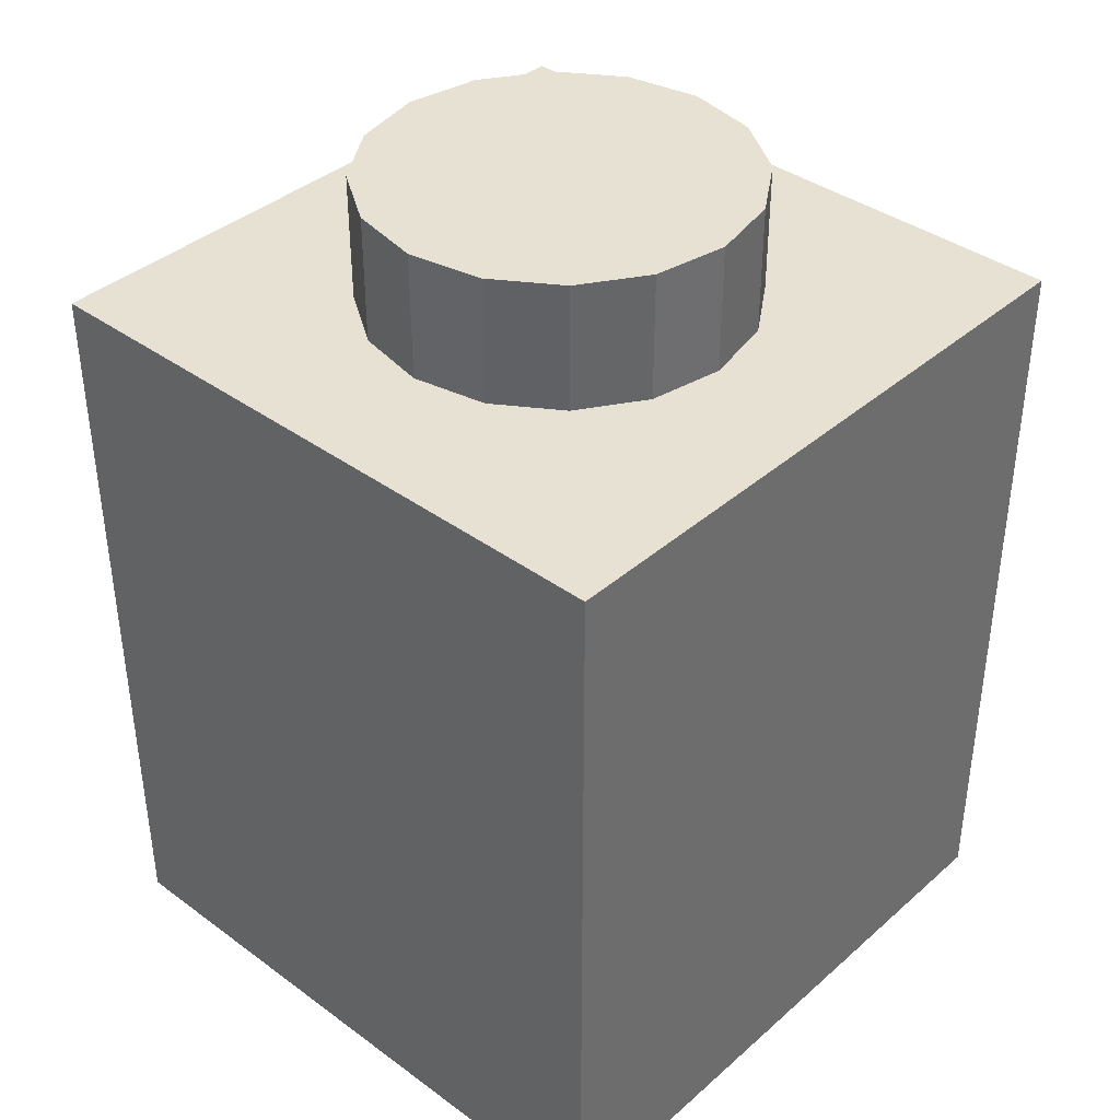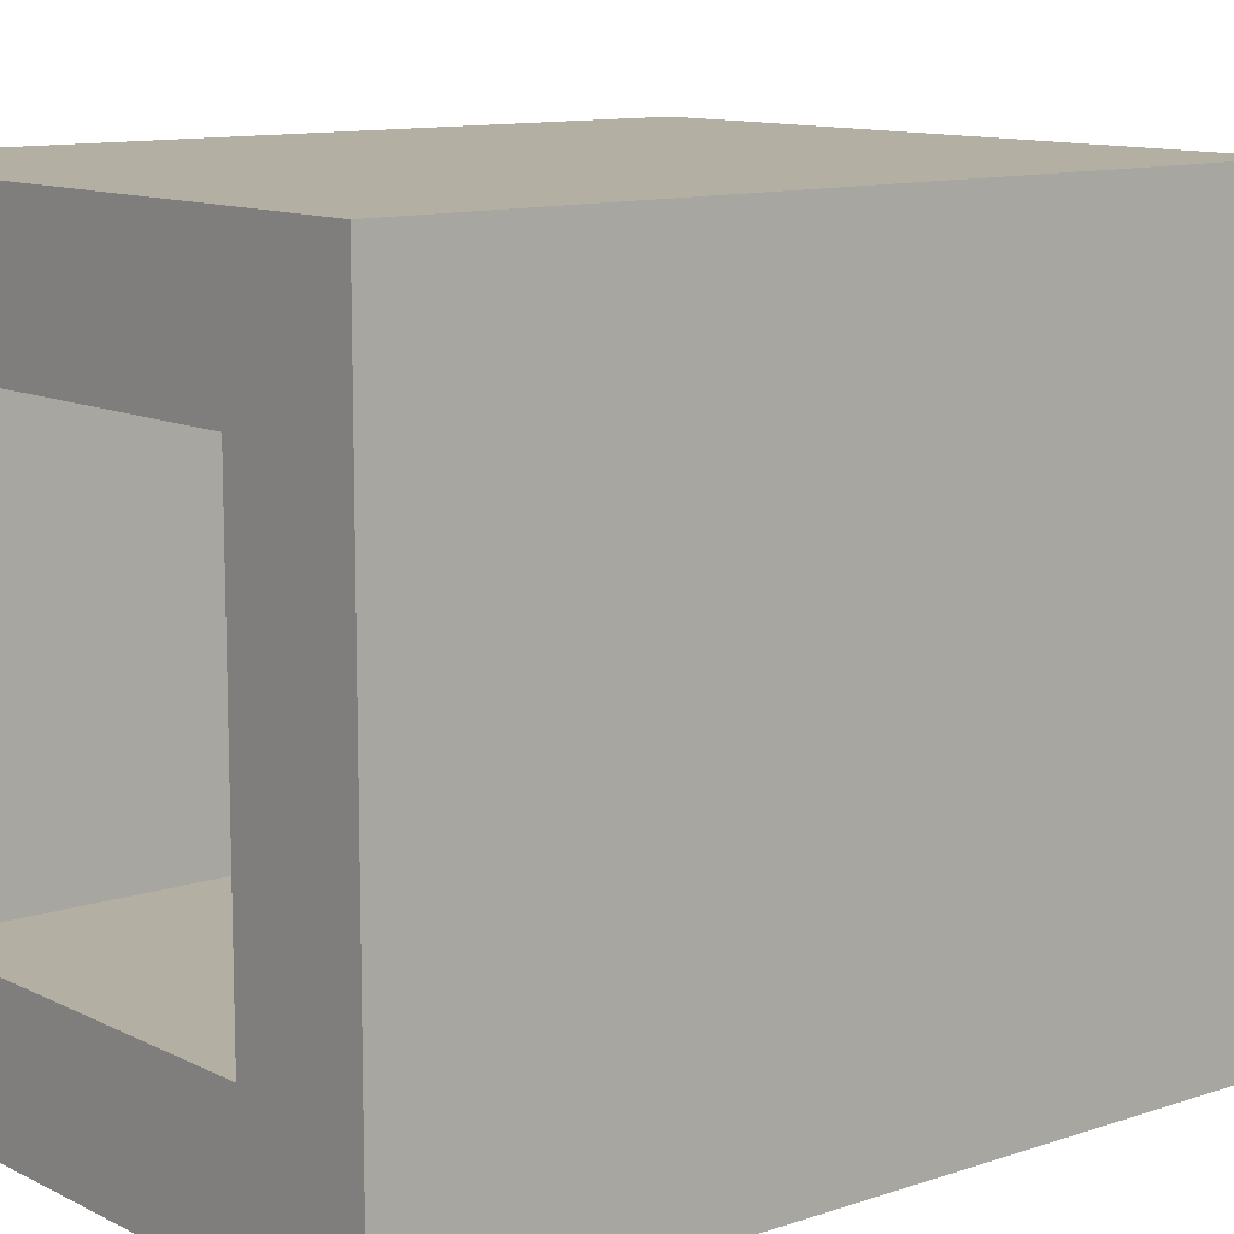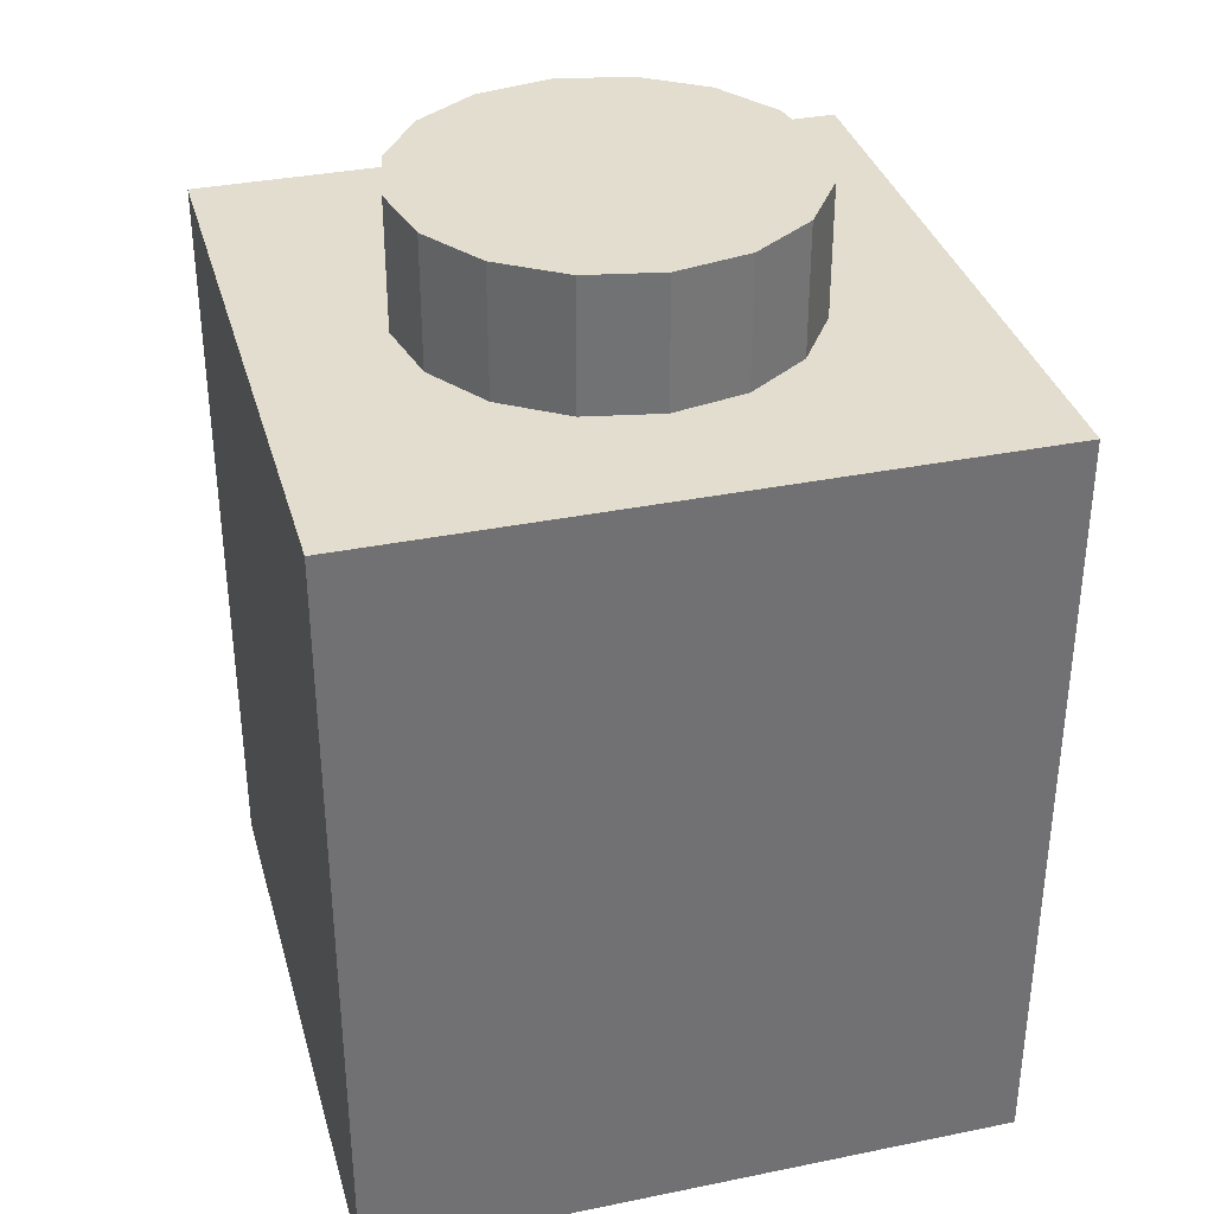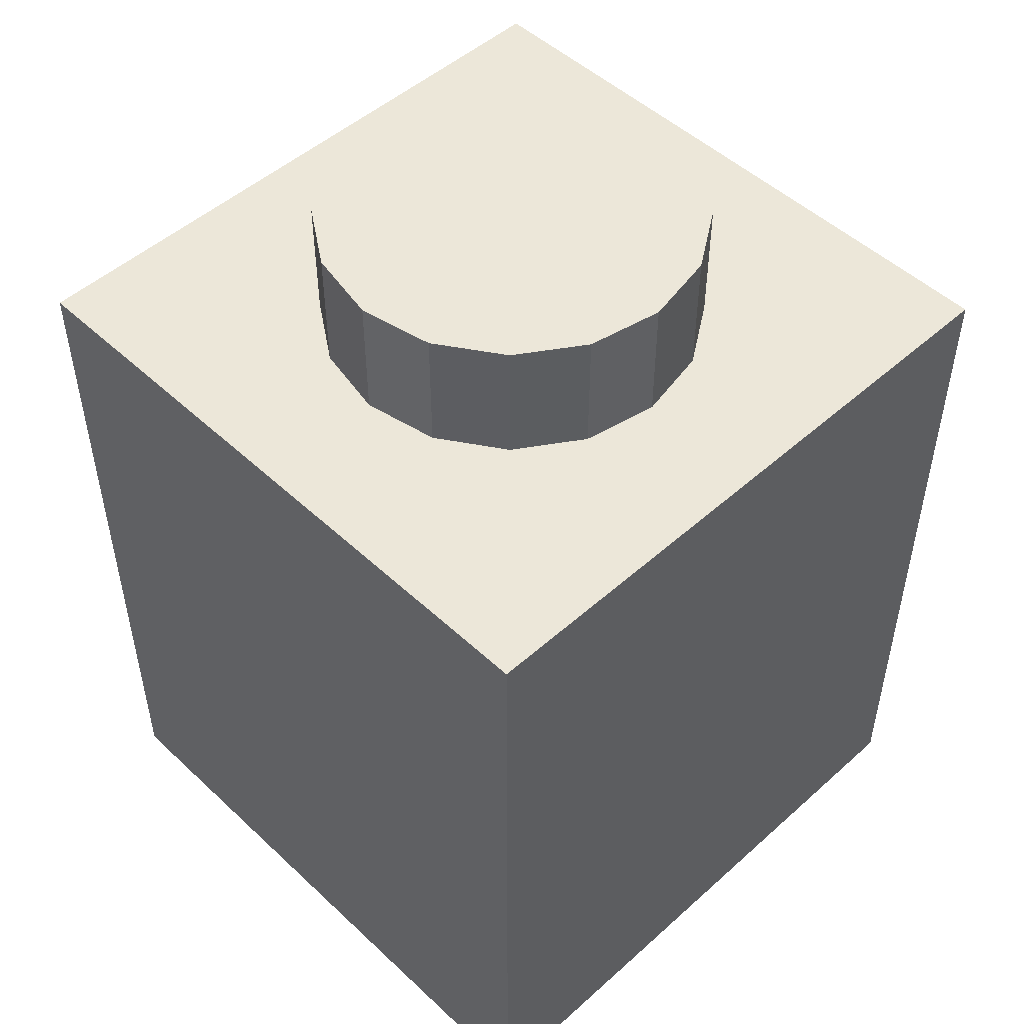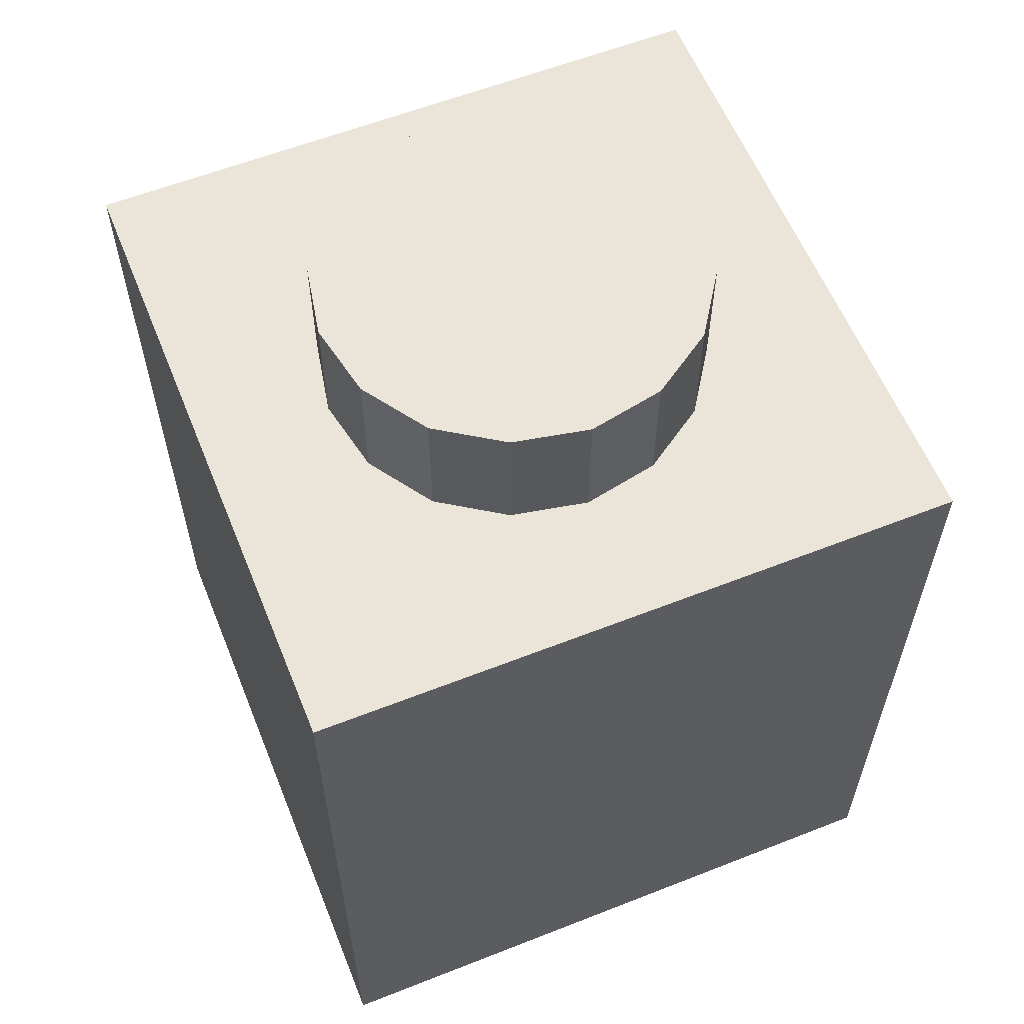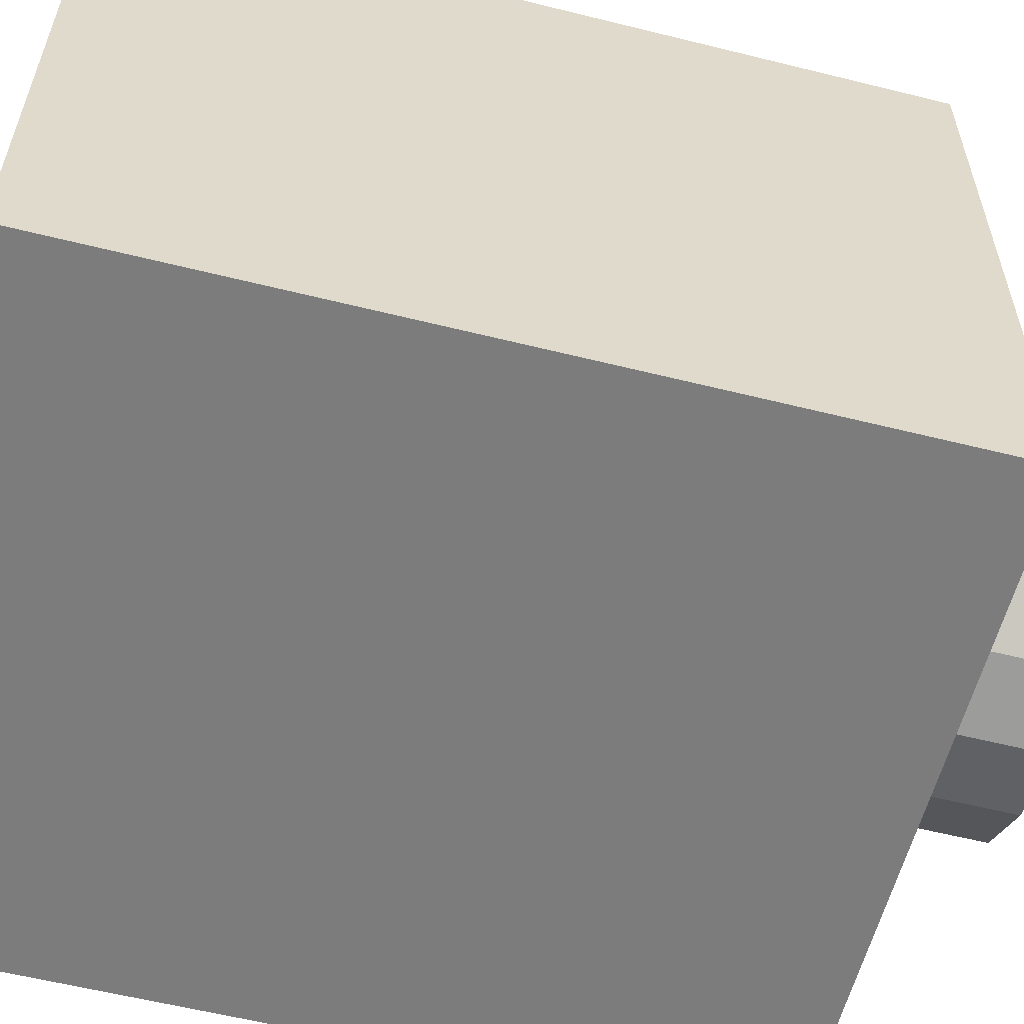
<metadata>
{"format":"obj","ext":"obj","renderer":"f3d","projection":"perspective","resolution":1024,"background":"white","views":[{"elev":38.7,"azim":42.5,"up":"+Y"},{"elev":11.2,"azim":50.4,"up":"+Z"},{"elev":34.9,"azim":-105.2,"up":"+Y"},{"elev":50.0,"azim":-134.4,"up":"+Y"},{"elev":59.5,"azim":-22.0,"up":"+Y"},{"elev":-58.8,"azim":75.6,"up":"+Z"}]}
</metadata>
<code>
o Cylinder
v 0 5.6 -2.4
v 0 7.2 -2.4
v 0.9184 5.6 -2.217
v 0.9184 7.2 -2.217
v 1.697 5.6 -1.697
v 1.697 7.2 -1.697
v 2.217 5.6 -0.9184
v 2.217 7.2 -0.9184
v 2.4 5.6 0
v 2.4 7.2 0
v 2.217 5.6 0.9184
v 2.217 7.2 0.9184
v 1.697 5.6 1.697
v 1.697 7.2 1.697
v 0.9184 5.6 2.217
v 0.9184 7.2 2.217
v 0 5.6 2.4
v 0 7.2 2.4
v -0.9184 5.6 2.217
v -0.9184 7.2 2.217
v -1.697 5.6 1.697
v -1.697 7.2 1.697
v -2.217 5.6 0.9184
v -2.217 7.2 0.9184
v -2.4 5.6 -0
v -2.4 7.2 -0
v -2.217 5.6 -0.9184
v -2.217 7.2 -0.9184
v -1.697 5.6 -1.697
v -1.697 7.2 -1.697
v -0.9184 5.6 -2.217
v -0.9184 7.2 -2.217
v -4 -4 4
v -4 -4 -4
v 4 -4 -4
v 4 -4 4
v -4 5.6 4
v -4 5.6 -4
v 4 5.6 -4
v 4 5.6 4
v -2.4 -4 2.4
v -2.4 -4 -2.4
v 2.4 -4 -2.4
v 2.4 -4 2.4
v -2.4 4 2.4
v -2.4 4 -2.4
v 2.4 4 -2.4
v 2.4 4 2.4
f 38 34 33
f 37 38 33
f 2 4 3
f 4 6 5
f 6 8 7
f 8 10 9
f 10 12 11
f 12 14 13
f 13 14 16
f 16 18 17
f 18 20 19
f 19 20 22
f 22 24 23
f 24 26 25
f 26 28 27
f 28 30 29
f 22 20 24
f 32 2 1
f 30 32 31
f 23 31 7
f 39 35 34
f 40 36 35
f 37 33 36
f 33 41 44
f 39 38 37
f 41 45 48
f 36 44 43
f 35 43 42
f 34 42 41
f 46 47 48
f 44 48 47
f 43 47 46
f 42 46 45
f 1 2 3
f 3 4 5
f 5 6 7
f 7 8 9
f 9 10 11
f 11 12 13
f 15 13 16
f 15 16 17
f 17 18 19
f 21 19 22
f 21 22 23
f 23 24 25
f 25 26 27
f 27 28 29
f 6 4 2
f 30 28 32
f 14 10 8
f 31 32 1
f 18 14 20
f 18 16 14
f 14 12 10
f 6 14 8
f 28 6 32
f 28 24 6
f 20 14 24
f 29 30 31
f 28 26 24
f 6 24 14
f 6 2 32
f 3 7 1
f 3 5 7
f 11 23 9
f 11 13 15
f 15 17 19
f 19 21 23
f 23 25 27
f 27 29 31
f 38 39 34
f 15 23 11
f 15 19 23
f 23 27 31
f 23 7 9
f 7 31 1
f 39 40 35
f 40 37 36
f 36 33 44
f 40 39 37
f 44 41 48
f 35 36 43
f 34 35 42
f 33 34 41
f 45 46 48
f 43 44 47
f 42 43 46
f 41 42 45

</code>
